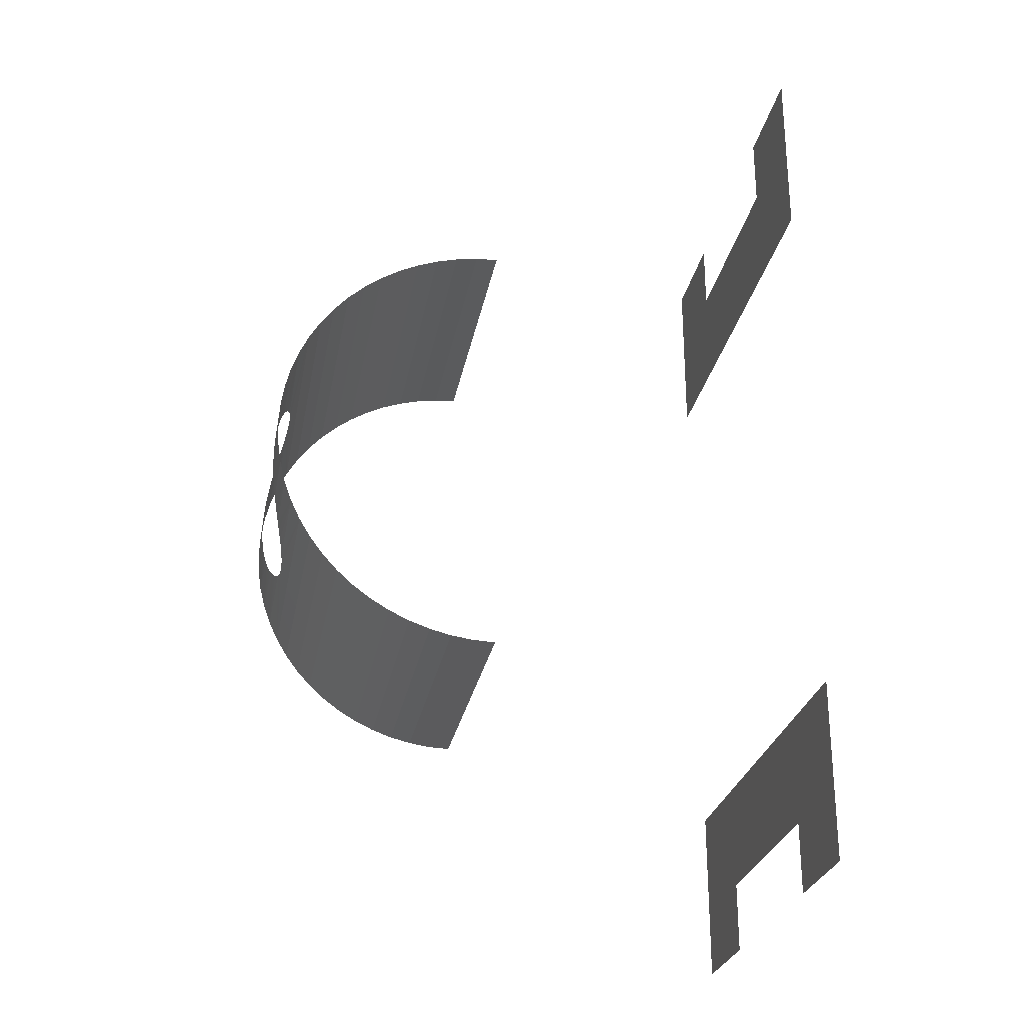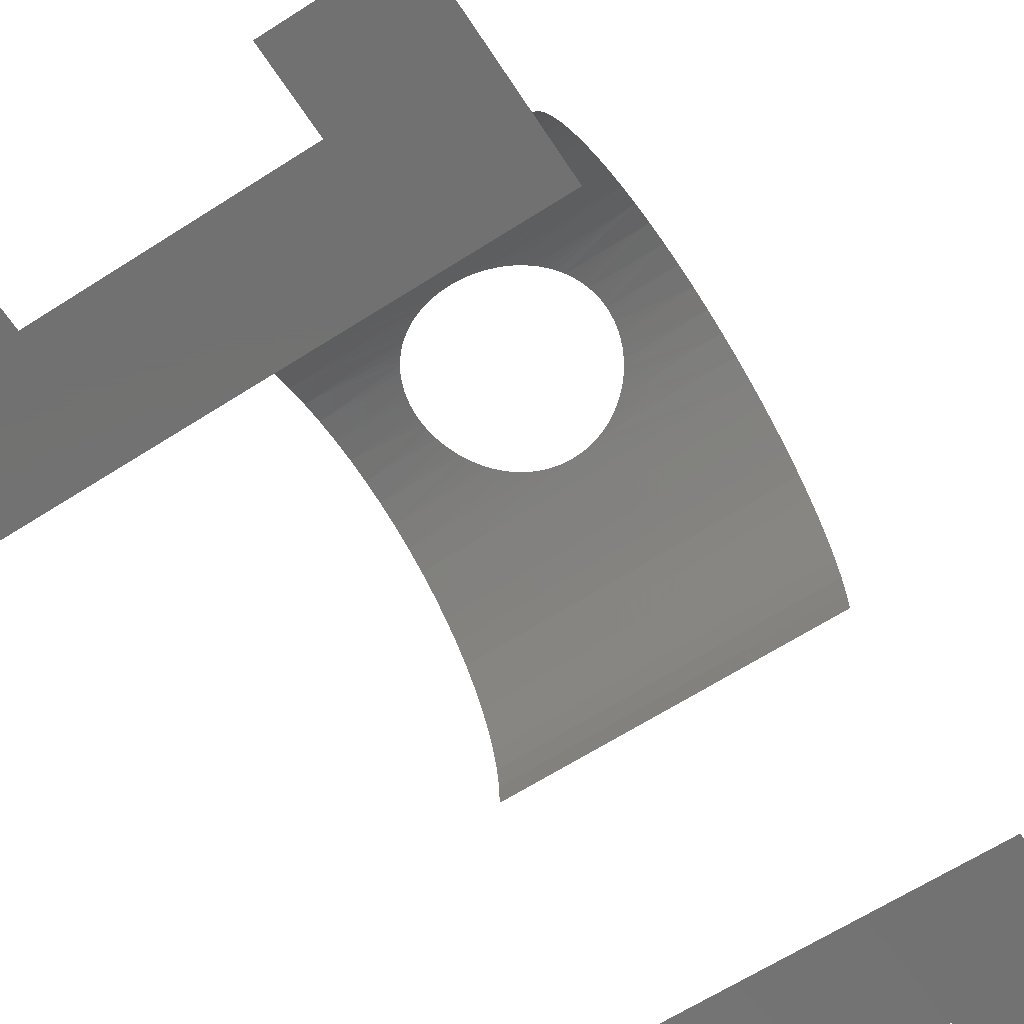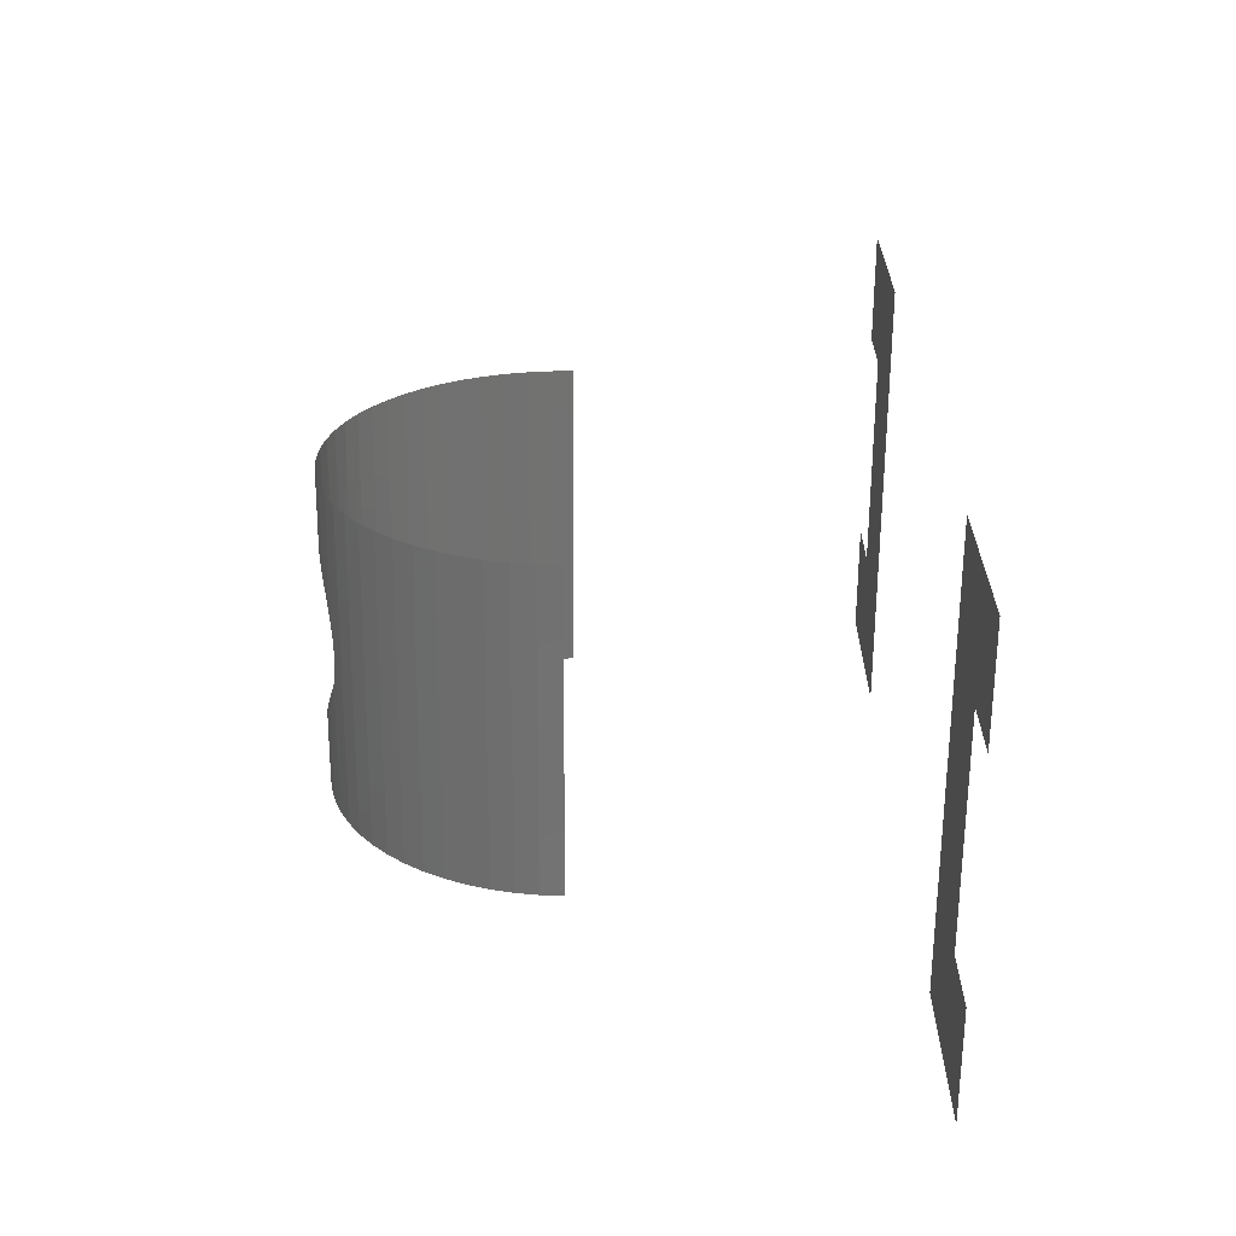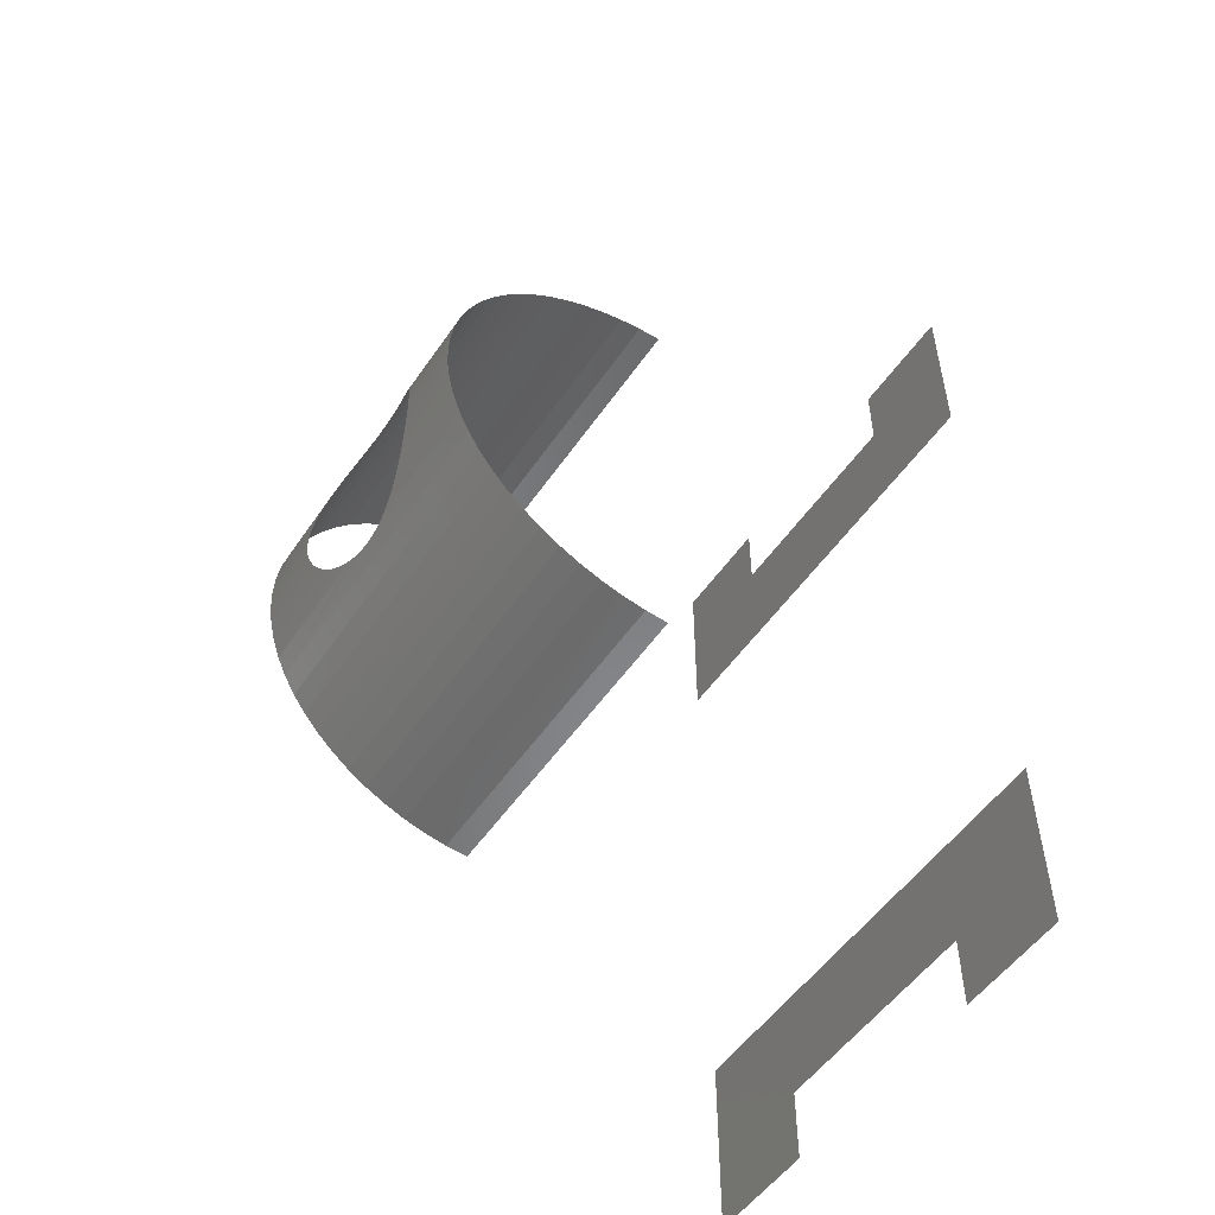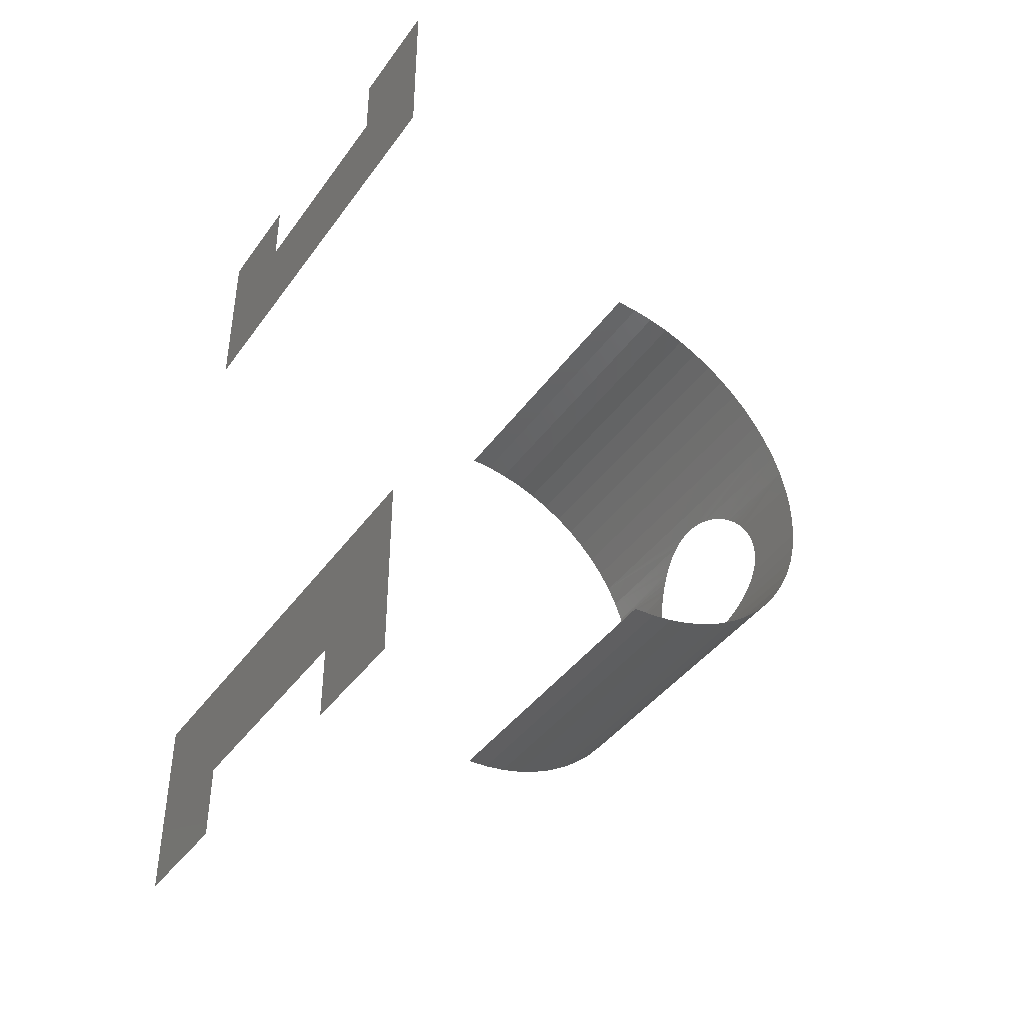
<metadata>
{"format":"stl","ext":"stl","renderer":"f3d","projection":"perspective","resolution":1024,"background":"white","views":[{"elev":-26.5,"azim":79.9,"up":"+Y"},{"elev":-63.8,"azim":33.0,"up":"+Z"},{"elev":-63.8,"azim":89.6,"up":"+Y"},{"elev":-52.6,"azim":56.4,"up":"+Y"},{"elev":-41.6,"azim":-122.6,"up":"+Y"}]}
</metadata>
<code>
# stl→obj: 165 verts, 161 faces
v 12.5 0 -1.926e-30
v 0 0 -1.926e-30
v 12.5 8 1.062e-15
v 0 20 2.654e-15
v 37.5 8 1.062e-15
v 50 20 2.654e-15
v 37.5 0 -1.926e-30
v 50 0 -1.926e-30
v 37.5 100 -2.311e-30
v 50 100 -2.311e-30
v 37.5 92 1.062e-15
v 50 80 2.654e-15
v 12.5 92 1.062e-15
v 0 80 2.654e-15
v 12.5 100 -2.311e-30
v 0 100 -2.311e-30
v 15.97 54.3 59.63
v 16.27 54.88 59.52
v 7.5 54.88 59.52
v 34.83 48.16 59.93
v 34.7 47.55 59.88
v 42.5 47.55 59.88
v 15.02 49.38 59.99
v 7.5 50 60
v 15.08 48.76 59.97
v 7.5 47.55 59.88
v 15.17 48.15 59.93
v 15.3 47.55 59.88
v 15.49 46.92 59.81
v 7.5 45.12 59.52
v 15.84 46 59.68
v 17.53 43.35 59.1
v 16.99 44.01 59.27
v 7.5 42.74 58.92
v 16.66 44.48 59.38
v 16.27 45.12 59.52
v 7.5 40.43 58.1
v 20.48 41.08 58.36
v 19.97 41.36 58.46
v 19.23 41.83 58.63
v 18.55 42.36 58.8
v 18.12 42.74 58.92
v 26.29 40.08 57.95
v 25.73 40.03 57.92
v 42.5 38.22 57.05
v 24.98 40 57.91
v 24 40.05 57.93
v 7.5 38.22 57.05
v 23.44 40.12 57.97
v 22.81 40.24 58.02
v 22.09 40.43 58.1
v 21.27 40.72 58.22
v 29.4 41.02 58.33
v 42.5 40.43 58.1
v 30.07 41.38 58.47
v 30.55 41.68 58.58
v 28.46 40.62 58.17
v 27.91 40.43 58.1
v 27.11 40.22 58.01
v 32.77 43.71 59.2
v 32.41 43.28 59.08
v 42.5 42.74 58.92
v 31.88 42.74 58.92
v 31.24 42.18 58.75
v 42.5 45.12 59.52
v 34.51 46.92 59.81
v 34.29 46.3 59.73
v 34.03 45.7 59.63
v 33.73 45.12 59.52
v 33.28 44.39 59.36
v 42.5 52.45 59.88
v 34.7 52.45 59.88
v 34.88 51.54 59.95
v 42.5 50 60
v 34.98 50.62 59.99
v 35 50 60
v 34.96 49.08 59.98
v 34.51 53.08 59.81
v 42.5 54.88 59.52
v 34.17 54 59.68
v 32.47 56.64 59.1
v 33.01 55.99 59.27
v 42.5 57.26 58.92
v 33.34 55.52 59.38
v 33.73 54.88 59.52
v 42.5 59.57 58.1
v 29.53 58.92 58.36
v 30.04 58.64 58.46
v 30.77 58.17 58.63
v 31.45 57.64 58.8
v 31.88 57.26 58.92
v 23.72 59.92 57.95
v 24.28 59.97 57.92
v 7.5 61.78 57.05
v 25.02 60 57.91
v 26.01 59.95 57.93
v 42.5 61.78 57.05
v 26.57 59.88 57.97
v 27.2 59.75 58.02
v 27.91 59.57 58.1
v 28.73 59.28 58.21
v 19.96 58.64 58.46
v 20.73 59.04 58.31
v 7.5 59.57 58.1
v 19.47 58.33 58.57
v 21.54 59.38 58.17
v 22.09 59.57 58.1
v 22.9 59.78 58.01
v 7.5 57.26 58.92
v 16.72 55.6 59.36
v 17.22 56.28 59.2
v 17.59 56.72 59.08
v 18.12 57.26 58.92
v 18.77 57.82 58.74
v 15 50 60
v 15.02 50.63 59.99
v 7.5 52.45 59.88
v 15.08 51.24 59.97
v 15.17 51.85 59.93
v 15.3 52.45 59.88
v 15.59 53.39 59.77
v 42.5 63.89 55.79
v 7.5 63.89 55.79
v 42.5 65.86 54.33
v 7.5 65.86 54.33
v 42.5 67.68 52.68
v 7.5 67.68 52.68
v 42.5 69.33 50.86
v 7.5 69.33 50.86
v 42.5 70.79 48.89
v 7.5 70.79 48.89
v 42.5 72.05 46.78
v 7.5 72.05 46.78
v 42.5 73.1 44.57
v 7.5 73.1 44.57
v 42.5 73.92 42.26
v 7.5 73.92 42.26
v 42.5 74.52 39.88
v 7.5 74.52 39.88
v 42.5 74.88 37.45
v 7.5 74.88 37.45
v 42.5 75 35
v 7.5 75 35
v 7.5 36.11 55.79
v 42.5 36.11 55.79
v 7.5 34.14 54.33
v 42.5 34.14 54.33
v 7.5 32.32 52.68
v 42.5 32.32 52.68
v 7.5 30.67 50.86
v 42.5 30.67 50.86
v 7.5 29.21 48.89
v 42.5 29.21 48.89
v 7.5 27.95 46.78
v 42.5 27.95 46.78
v 7.5 26.9 44.57
v 42.5 26.9 44.57
v 7.5 26.08 42.26
v 42.5 26.08 42.26
v 7.5 25.48 39.88
v 42.5 25.48 39.88
v 7.5 25.12 37.45
v 42.5 25.12 37.45
v 7.5 25 35
v 42.5 25 35
f 1 2 3
f 3 2 4
f 3 4 5
f 5 4 6
f 5 6 7
f 7 6 8
f 9 10 11
f 11 10 12
f 11 12 13
f 13 12 14
f 13 14 15
f 15 14 16
f 17 18 19
f 20 21 22
f 23 24 25
f 25 24 26
f 25 26 27
f 27 26 28
f 28 26 29
f 29 26 30
f 29 30 31
f 32 33 34
f 34 33 35
f 34 35 30
f 30 35 36
f 30 36 31
f 37 38 39
f 39 40 37
f 37 40 41
f 37 41 34
f 34 41 42
f 34 42 32
f 43 44 45
f 45 44 46
f 46 47 48
f 48 47 49
f 49 50 48
f 48 50 51
f 48 51 37
f 37 51 52
f 37 52 38
f 53 54 55
f 55 54 56
f 53 57 54
f 54 57 58
f 54 58 45
f 45 58 59
f 45 59 43
f 60 61 62
f 62 61 63
f 62 63 54
f 54 63 64
f 54 64 56
f 22 21 65
f 65 21 66
f 65 66 67
f 67 68 65
f 65 68 69
f 65 69 62
f 62 69 70
f 62 70 60
f 71 72 73
f 71 73 74
f 73 75 74
f 74 75 76
f 74 76 22
f 22 76 77
f 22 77 20
f 72 71 78
f 78 71 79
f 78 79 80
f 81 82 83
f 83 82 84
f 83 84 79
f 79 84 85
f 79 85 80
f 86 87 88
f 88 89 86
f 86 89 90
f 86 90 83
f 83 90 91
f 83 91 81
f 92 93 94
f 94 93 95
f 95 96 97
f 97 96 98
f 98 99 97
f 97 99 100
f 97 100 86
f 86 100 101
f 86 101 87
f 102 103 104
f 102 104 105
f 103 106 104
f 104 106 107
f 104 107 94
f 94 107 108
f 94 108 92
f 19 18 109
f 109 18 110
f 109 110 111
f 111 112 109
f 109 112 113
f 109 113 104
f 104 113 114
f 104 114 105
f 23 115 24
f 24 115 116
f 24 116 117
f 117 116 118
f 118 119 117
f 117 119 120
f 117 120 19
f 19 120 121
f 19 121 17
f 95 97 94
f 94 97 122
f 94 122 123
f 123 122 124
f 123 124 125
f 125 124 126
f 125 126 127
f 127 126 128
f 127 128 129
f 129 128 130
f 129 130 131
f 131 130 132
f 131 132 133
f 133 132 134
f 133 134 135
f 135 134 136
f 135 136 137
f 137 136 138
f 137 138 139
f 139 138 140
f 139 140 141
f 141 140 142
f 141 142 143
f 46 48 45
f 45 48 144
f 45 144 145
f 145 144 146
f 145 146 147
f 147 146 148
f 147 148 149
f 149 148 150
f 149 150 151
f 151 150 152
f 151 152 153
f 153 152 154
f 153 154 155
f 155 154 156
f 155 156 157
f 157 156 158
f 157 158 159
f 159 158 160
f 159 160 161
f 161 160 162
f 161 162 163
f 163 162 164
f 163 164 165

</code>
